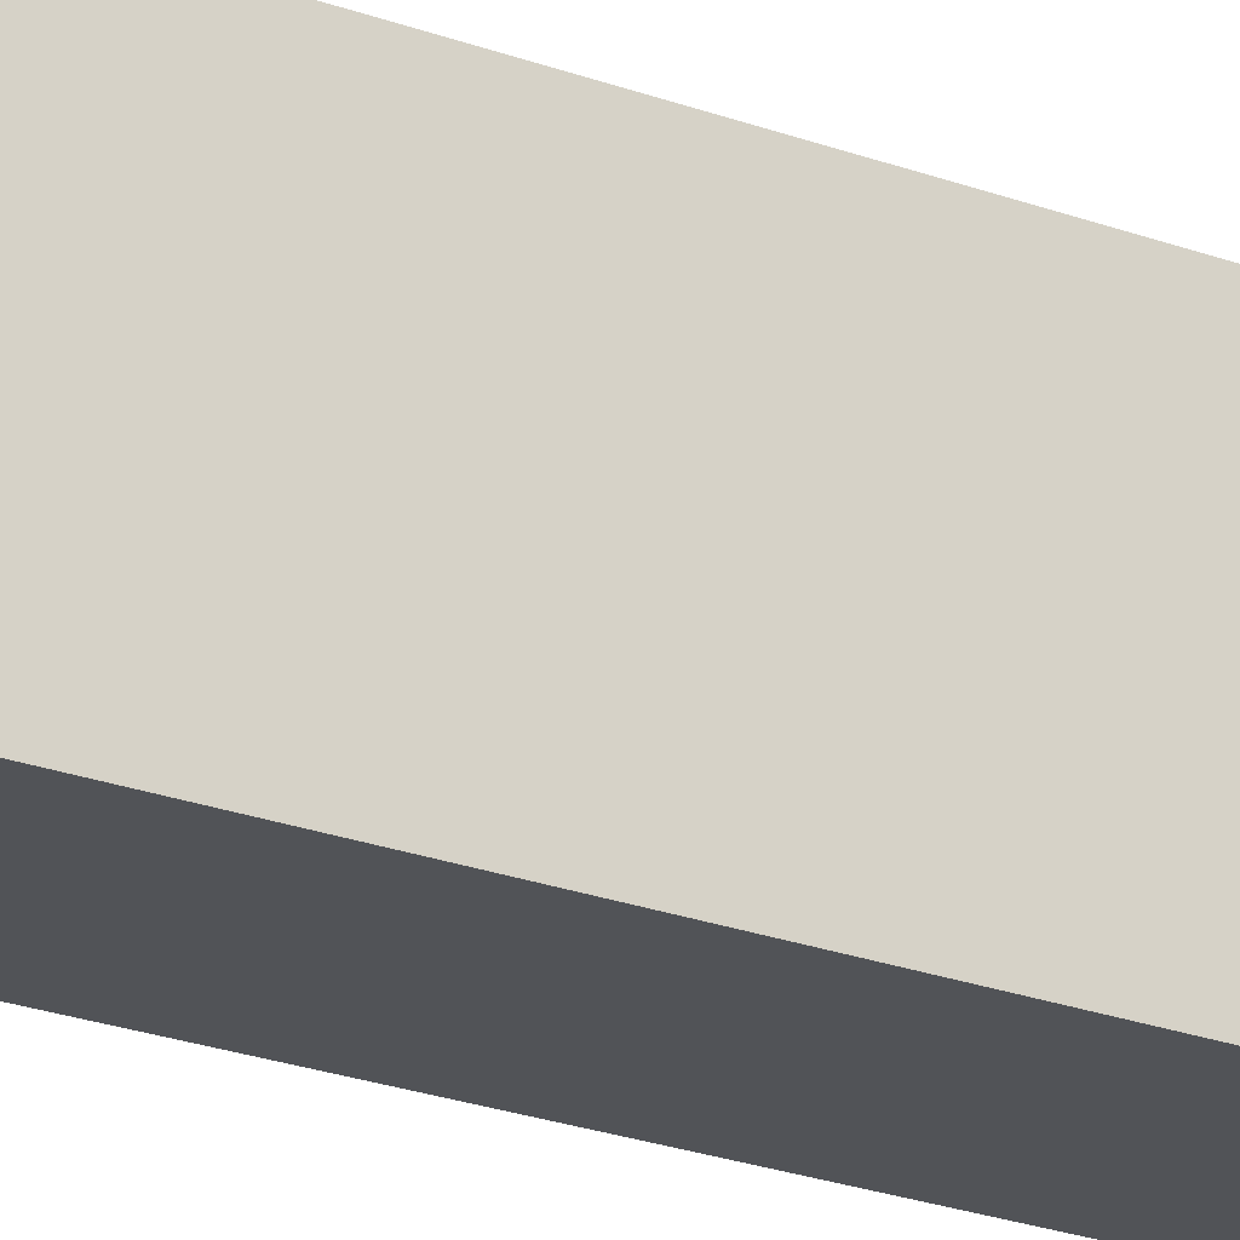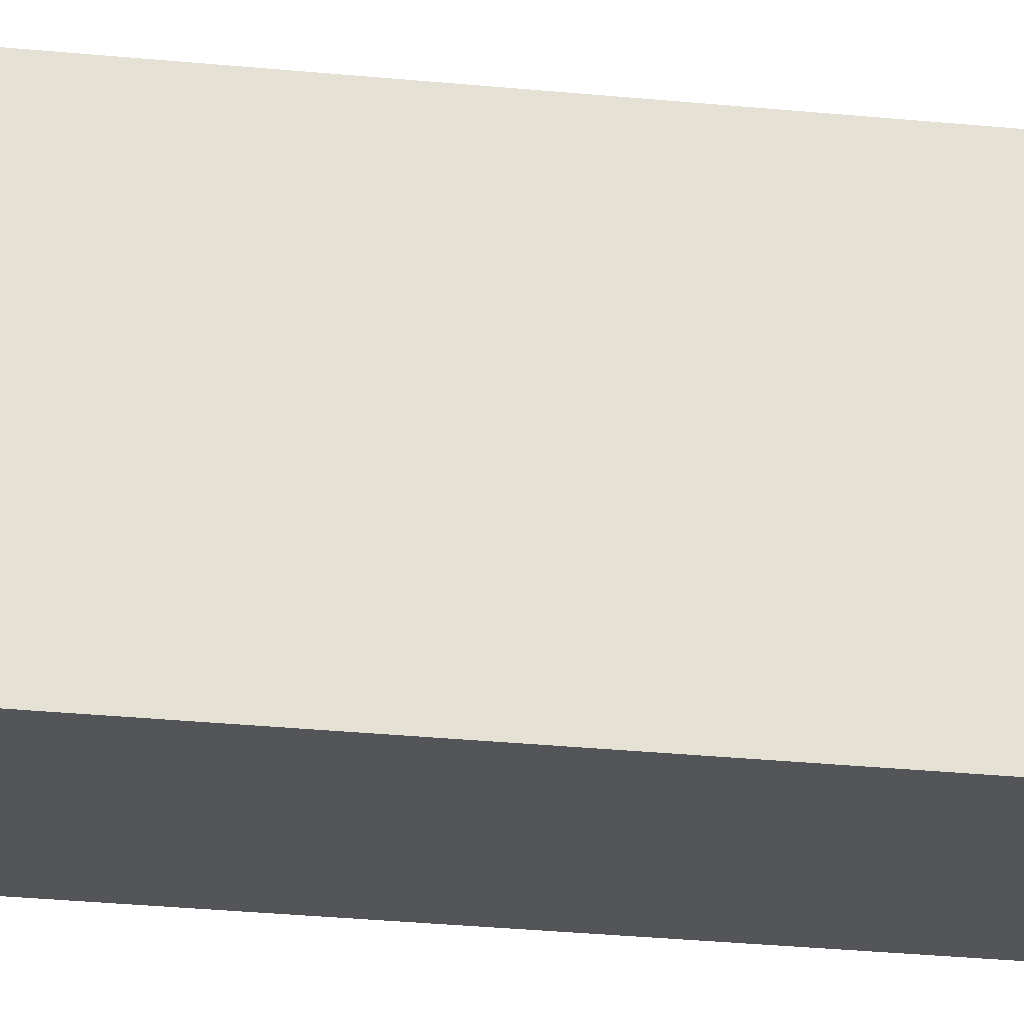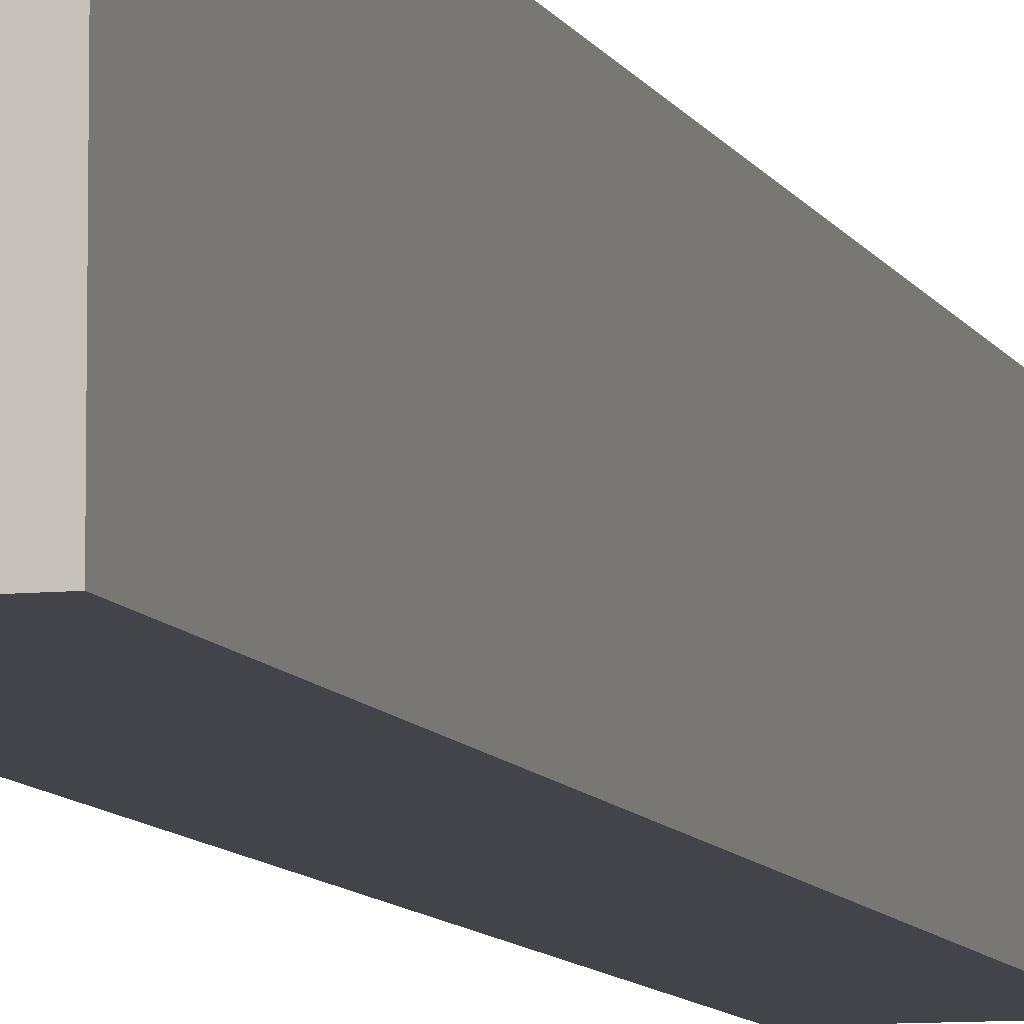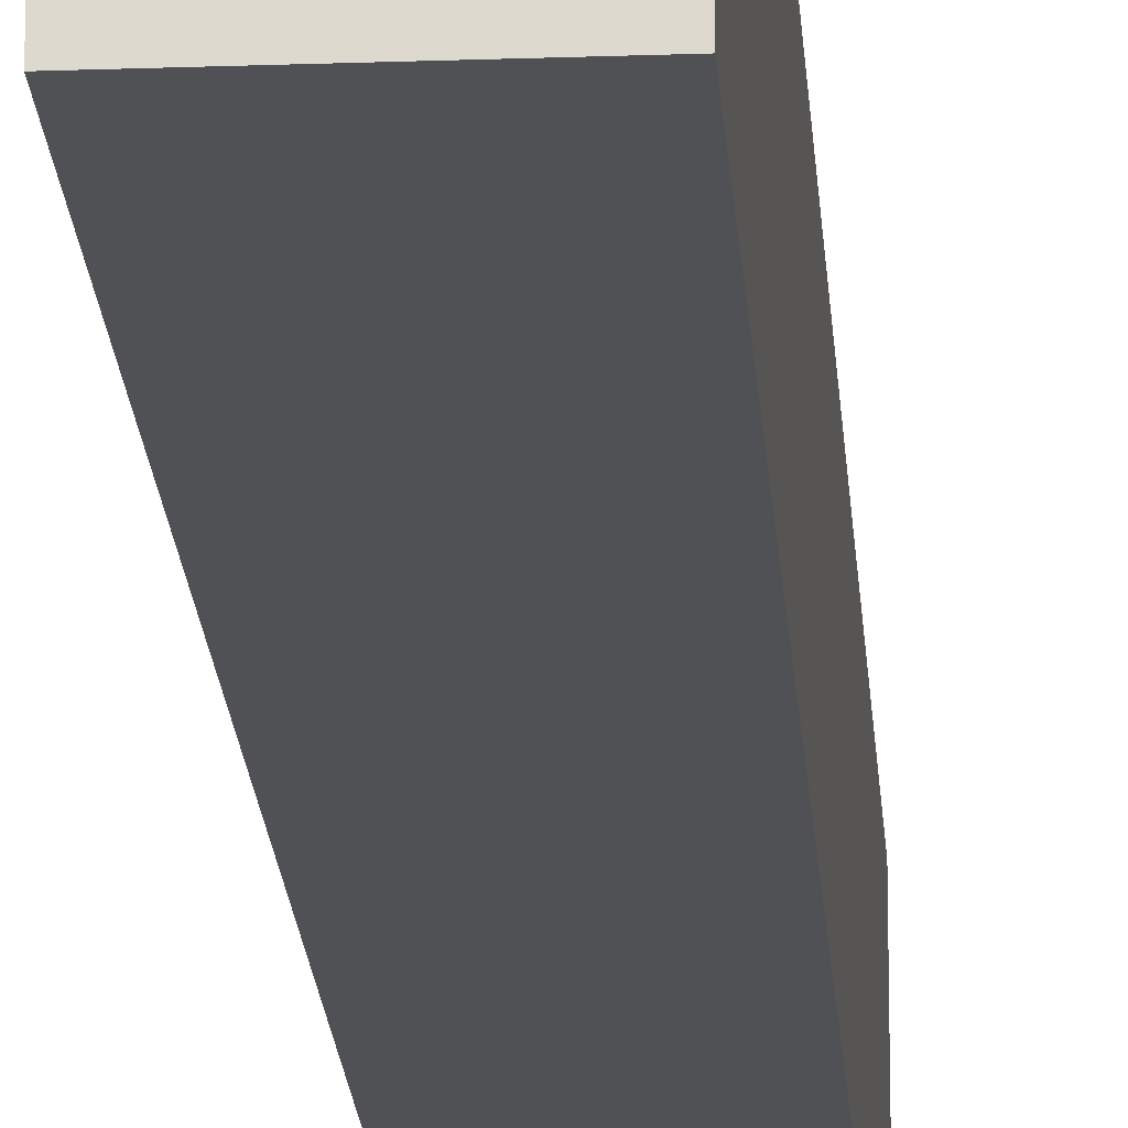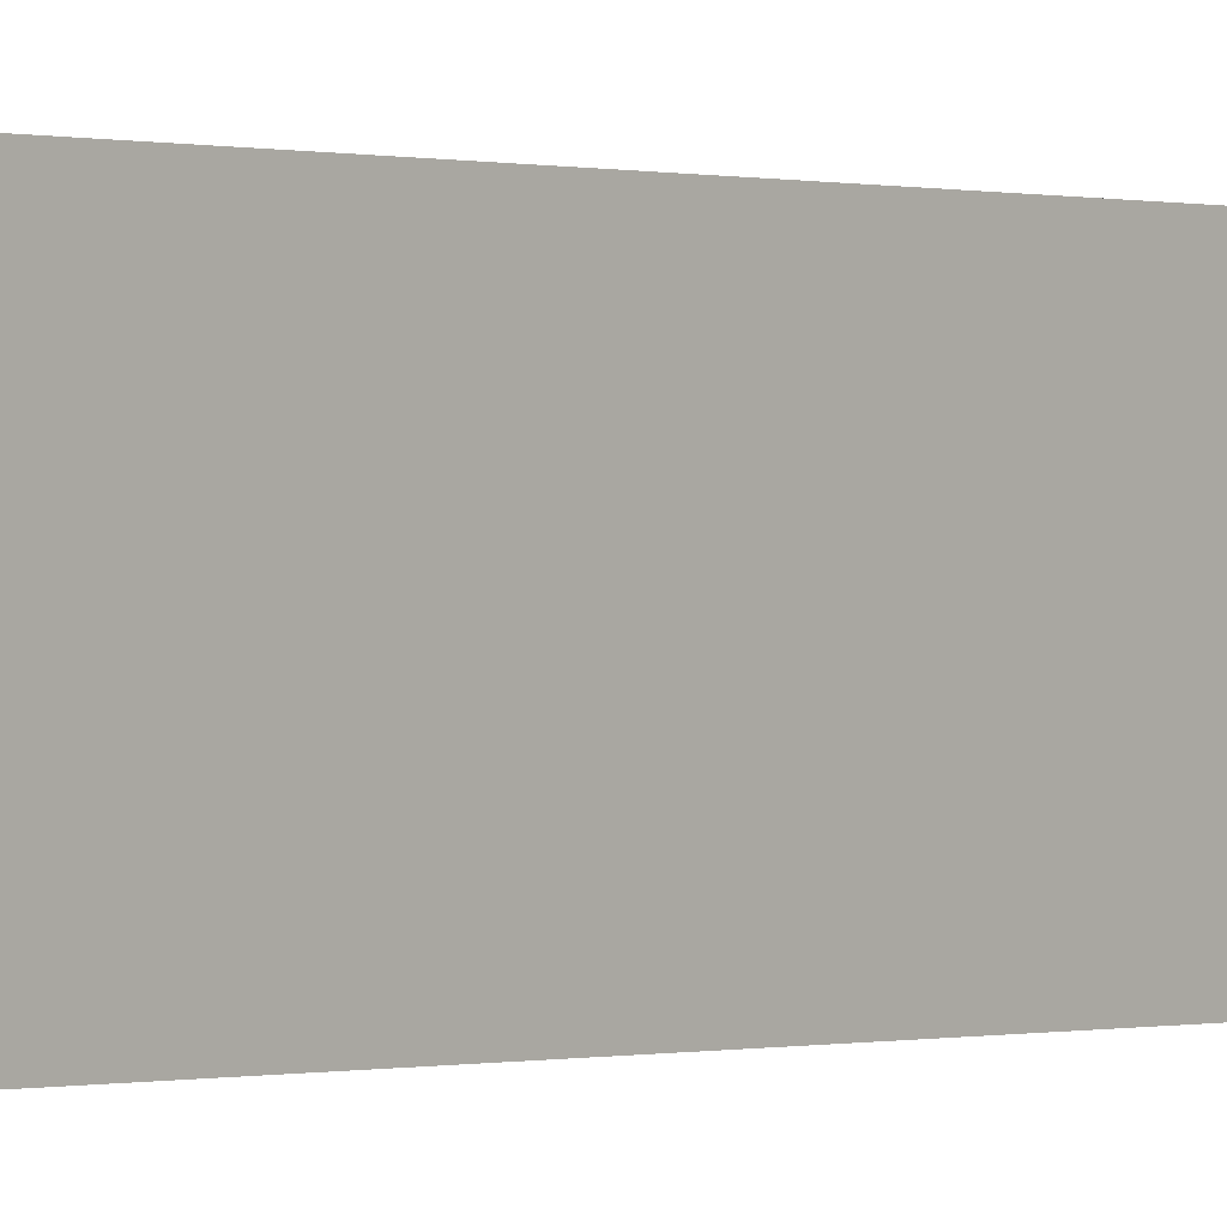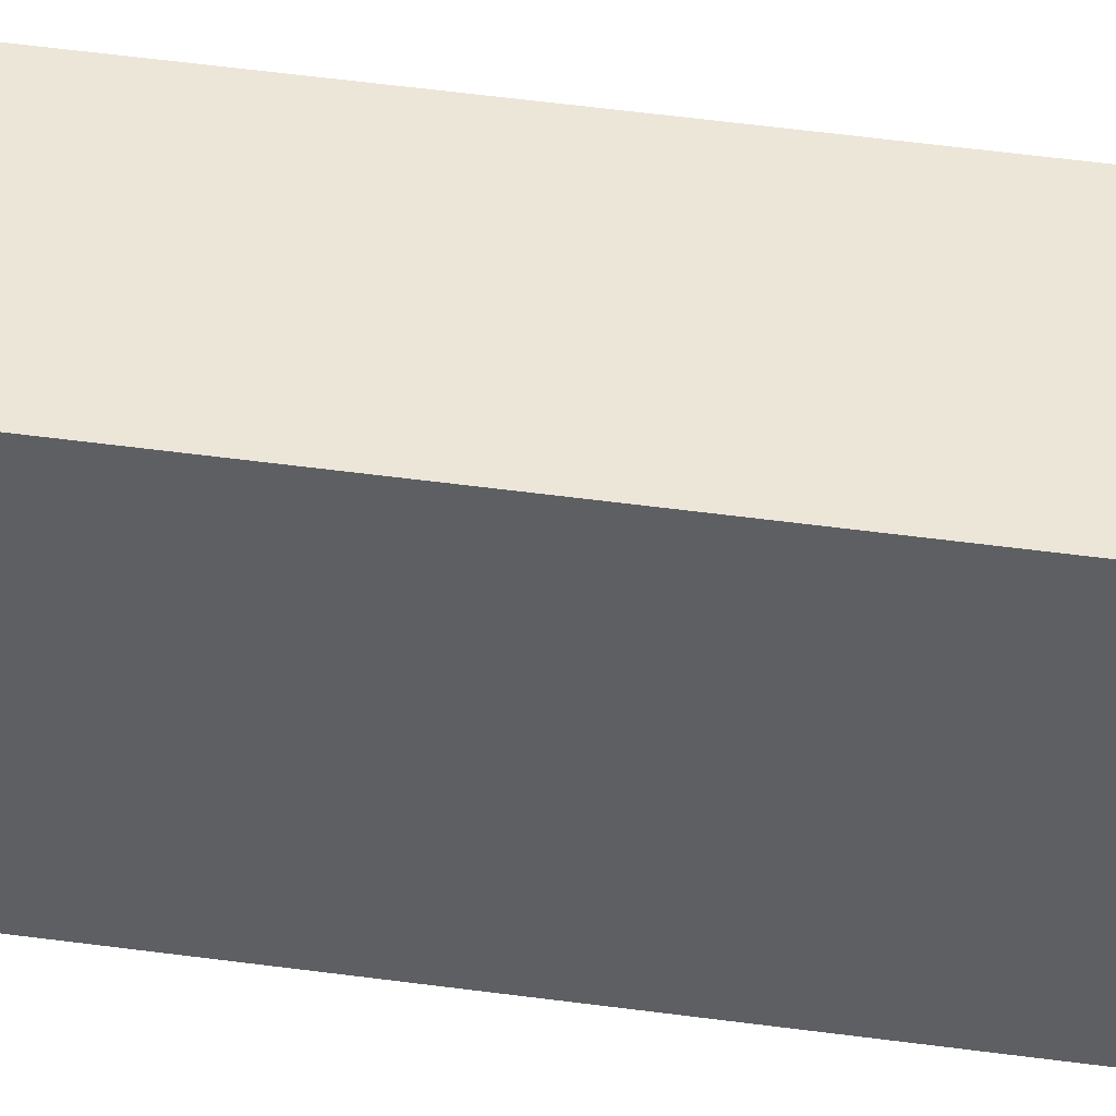
<metadata>
{"format":"obj","ext":"obj","renderer":"f3d","projection":"perspective","resolution":1024,"background":"white","views":[{"elev":-22.0,"azim":56.2,"up":"+Z"},{"elev":-24.8,"azim":-99.7,"up":"+Z"},{"elev":-8.4,"azim":15.8,"up":"+Z"},{"elev":-19.7,"azim":3.8,"up":"+Z"},{"elev":-0.1,"azim":39.4,"up":"+Z"},{"elev":48.7,"azim":-81.3,"up":"+Z"}]}
</metadata>
<code>
g pb_Mesh49502
v 0 -29 6
v -4 -29 6
v 0 5 6
v -4 5 6
v -4 -29 6
v -4 -29 0
v -4 5 6
v -4 5 0
v -4 -29 0
v 0 -29 0
v -4 5 0
v 0 5 0
v 0 -29 0
v 0 -29 6
v 0 5 0
v 0 5 6
v 0 5 6
v -4 5 6
v 0 5 0
v -4 5 0
v 0 -29 0
v -4 -29 0
v 0 -29 6
v -4 -29 6
g pb_Mesh49502_0
g pb_Mesh49502_1
f 3 2 1
f 3 4 2
f 7 6 5
f 7 8 6
f 11 10 9
f 11 12 10
f 15 14 13
f 15 16 14
f 19 18 17
f 19 20 18
f 23 22 21
f 23 24 22

</code>
